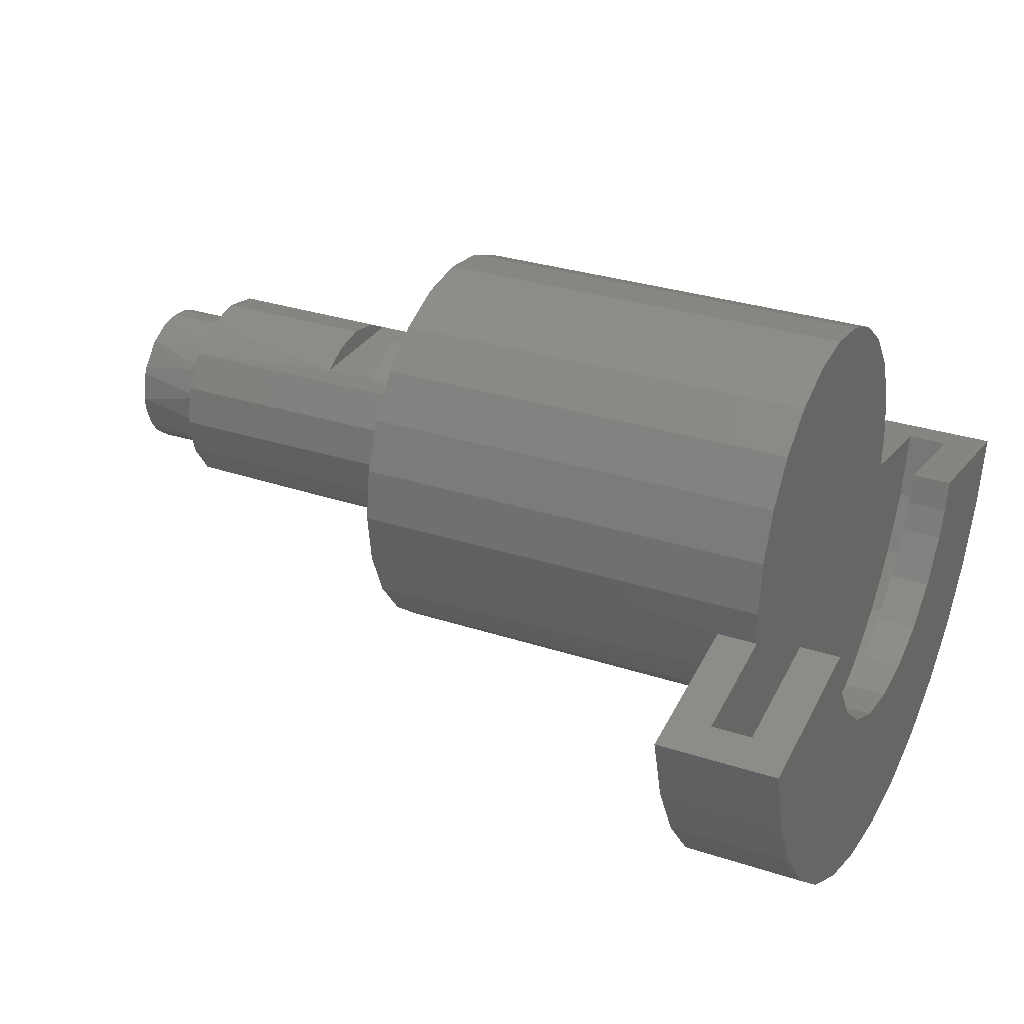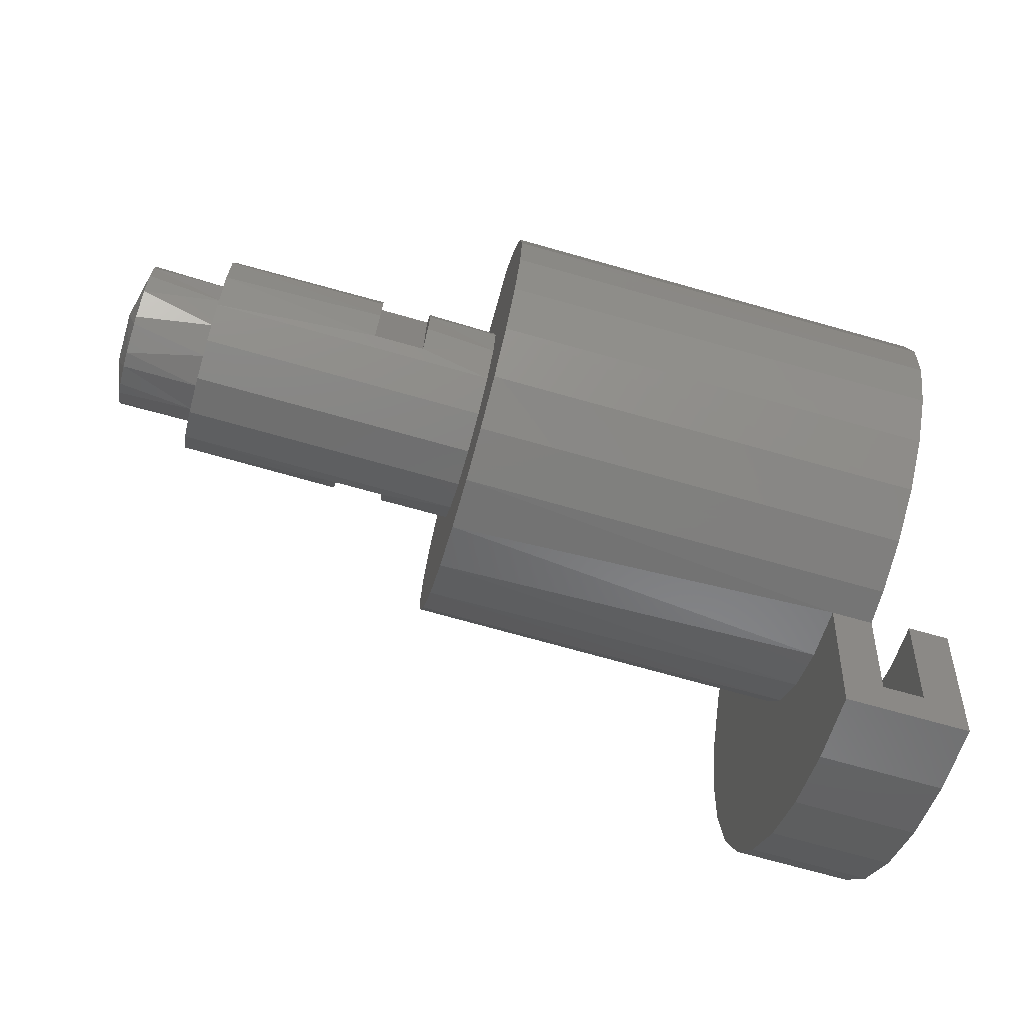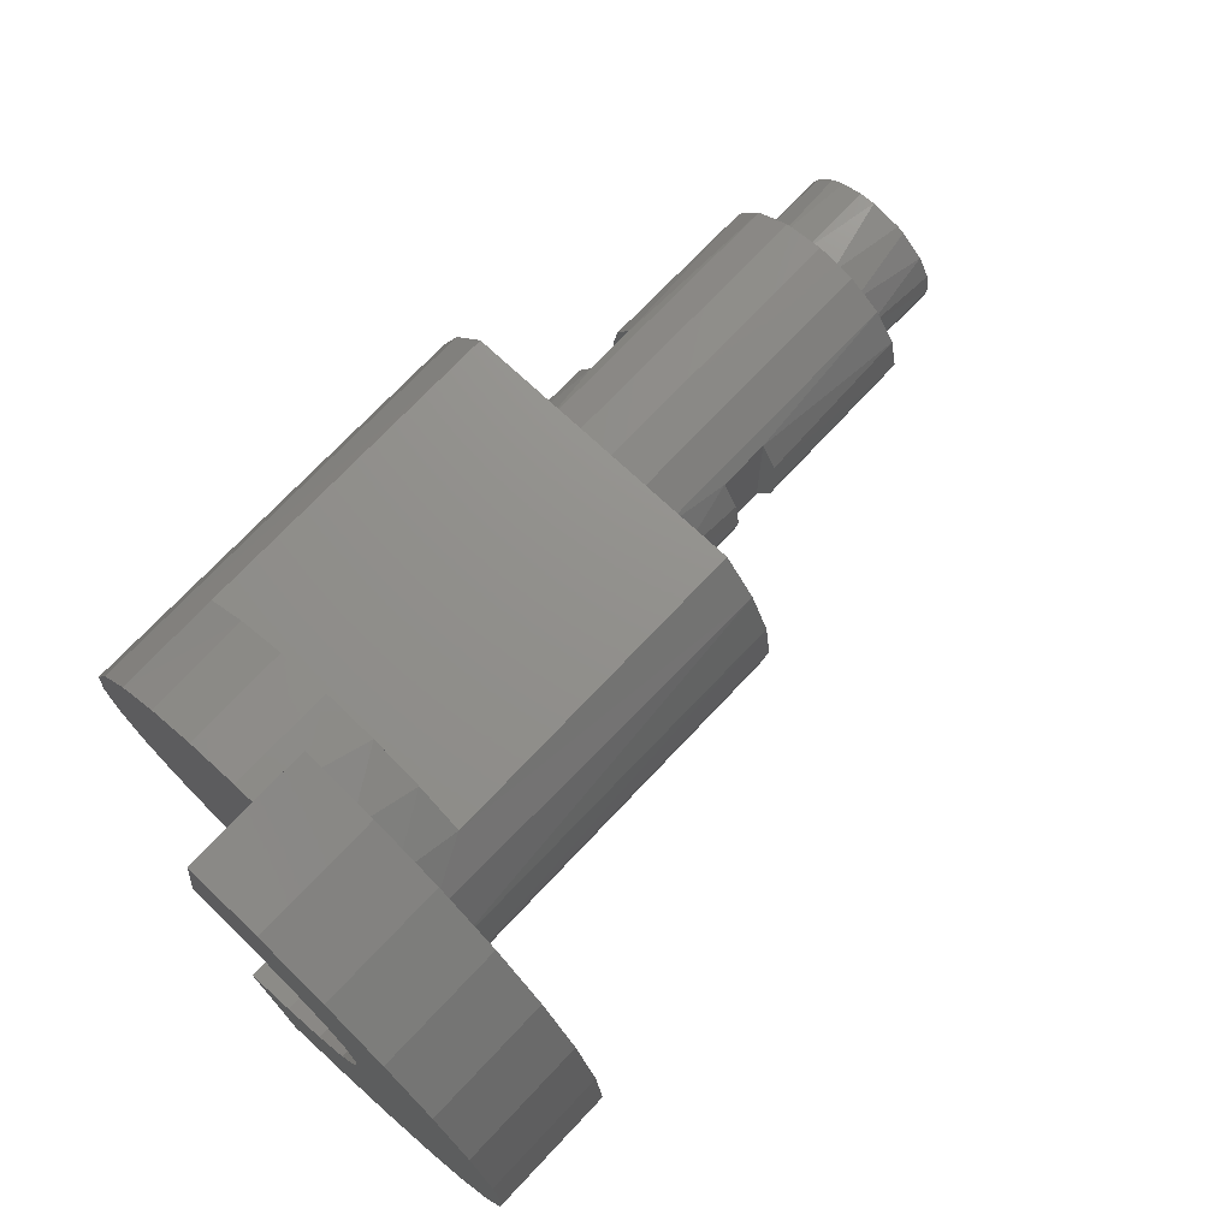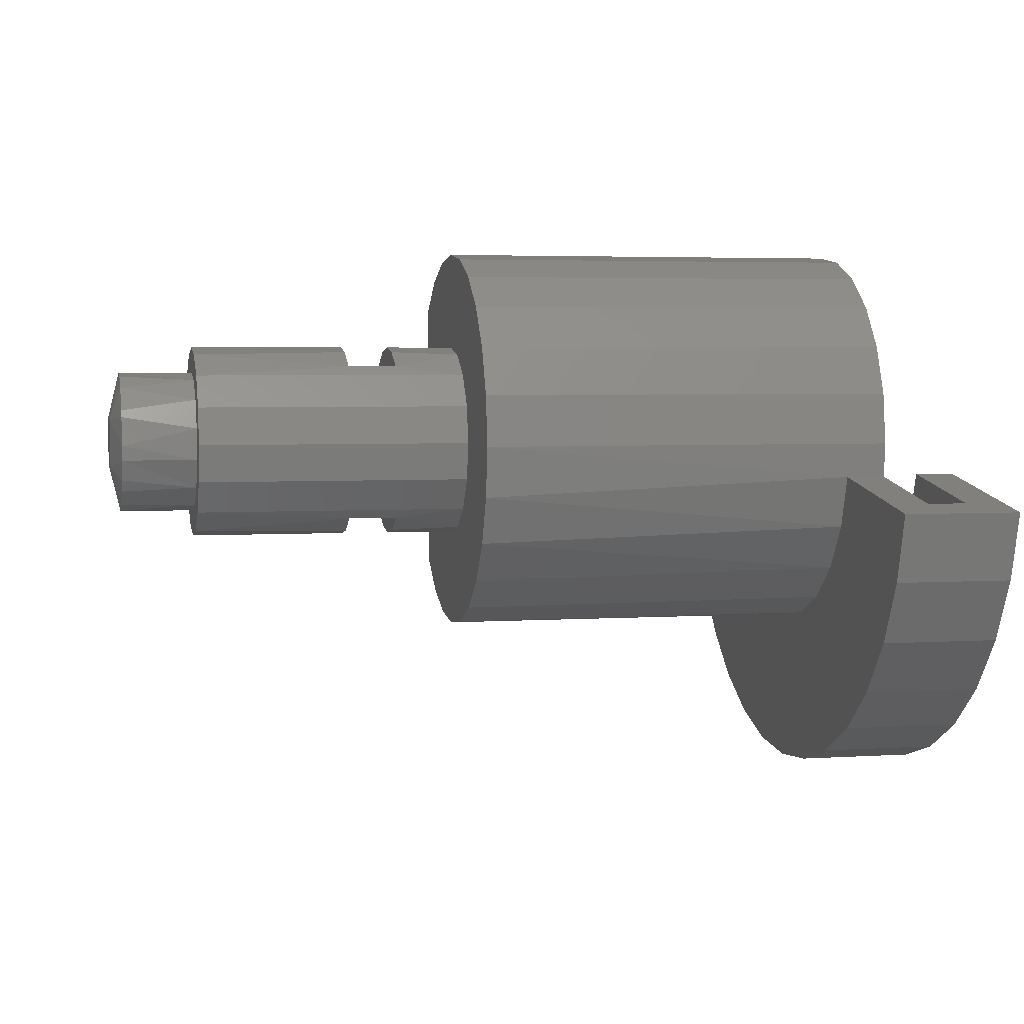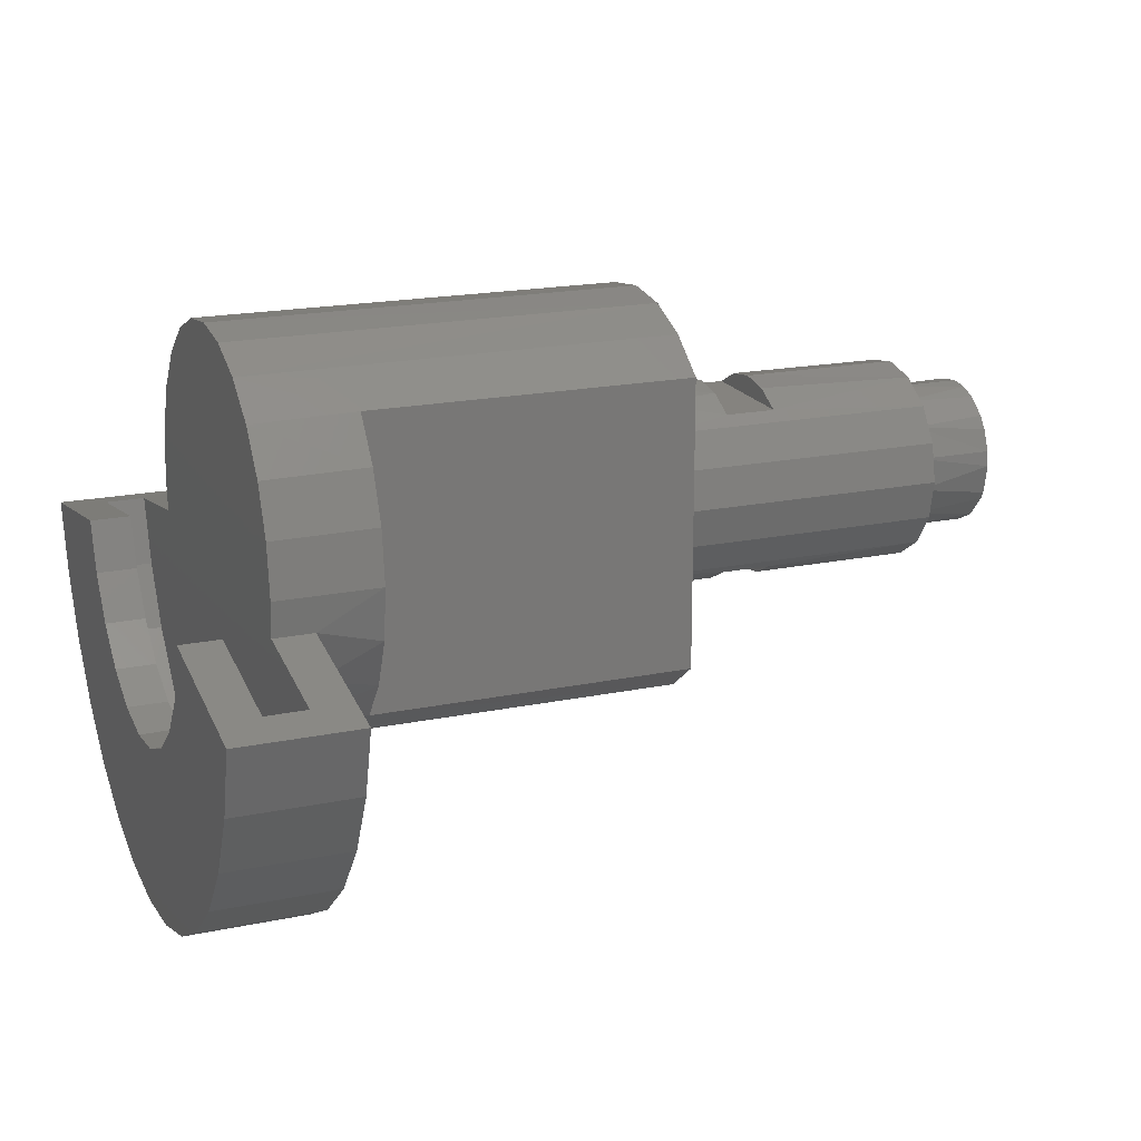
<metadata>
{"format":"stl","ext":"stl","renderer":"f3d","projection":"perspective","resolution":1024,"background":"white","views":[{"elev":30.0,"azim":25.6,"up":"+Z"},{"elev":-72.5,"azim":-15.7,"up":"+Y"},{"elev":72.2,"azim":133.2,"up":"+Y"},{"elev":4.0,"azim":-12.1,"up":"+Z"},{"elev":18.9,"azim":158.4,"up":"+Z"}]}
</metadata>
<code>
# stl→obj: 241 verts, 478 faces
v -31.78 -1.749 -3.204
v -32.31 -1.232 -1.242
v -31.78 -0.8986 -3.538
v -31.78 -1.129 3.471
v -32.31 -1.232 1.242
v -31.78 -2.23 2.89
v -31.78 3.65 0.05505
v -31.78 3.366 -1.411
v -32.31 1.232 -1.242
v -31.78 1.439e-16 -3.65
v -31.78 1.129 -3.471
v -31.78 2.23 -2.89
v -31.78 3.199 -1.757
v -32.31 1.232 1.242
v -31.78 0.8986 3.538
v -31.78 3.361e-15 3.65
v -31.78 -2.703 -2.453
v -31.78 -3.144 -1.854
v -31.78 -3.559 -0.812
v -31.78 -3.199 1.757
v -31.78 -3.366 1.411
v -31.78 -3.65 -0.05505
v -31.78 2.703 2.453
v -31.78 3.144 1.854
v -31.78 1.749 3.204
v -31.78 3.559 0.812
v -27.97 -1.584 3.289
v -27.97 -2.854 2.276
v -27.97 3.25e-15 3.65
v -27.97 -3.558 0.8122
v -27.97 -3.558 -0.8122
v -27.97 -2.854 -2.276
v -27.97 -1.584 -3.289
v -27.97 1.091e-15 -3.65
v -27.97 1.584 -3.289
v -27.97 2.854 -2.276
v -27.97 3.558 -0.8122
v -27.97 3.558 0.8122
v -27.97 2.854 2.276
v -27.97 1.584 3.289
v 11.13 8.337 -4.554
v 11.13 8.965 -3.144
v 9.128 8.337 -4.554
v 9.128 8.965 -3.144
v 11.13 9.356 -1.65
v 9.128 9.356 -1.65
v 11.13 -2.805 -9.076
v 9.128 -5.158 -7.978
v 11.13 -5.158 -7.978
v 9.128 -7.125 -6.284
v 11.13 -7.125 -6.284
v 9.128 -8.56 -4.12
v 11.13 -8.56 -4.12
v 9.128 -9.355 -1.649
v 11.13 -9.355 -1.649
v 9.128 -2.805 -9.076
v 11.13 -0.2438 -9.497
v 9.128 -0.2438 -9.497
v 11.13 2.336 -9.208
v 9.128 2.336 -9.208
v 11.13 4.742 -8.232
v 9.128 4.742 -8.232
v 11.13 6.793 -6.641
v 9.128 6.793 -6.641
v 9.128 13.17 -9.089
v 9.128 -13.17 -9.089
v 9.128 -14.8 -6.073
v 9.128 -10.93 -11.69
v 9.128 15.76 -2.778
v 9.128 14.8 -6.073
v 9.128 10.93 -11.69
v 9.128 8.185 -13.75
v 9.128 -8.185 -13.75
v 9.128 5.067 -15.18
v 9.128 -5.067 -15.18
v 9.128 1.715 -15.91
v 9.128 -1.715 -15.91
v 9.128 -15.76 -2.778
v 5.128 17.73 -3.126
v 11.13 17.73 -3.126
v 5.128 16.76 -6.576
v 11.13 16.76 -6.576
v 5.128 15.12 -9.766
v 11.13 15.12 -9.766
v 5.128 12.89 -12.57
v 11.13 12.89 -12.57
v 5.128 10.14 -14.87
v 11.13 10.14 -14.87
v 5.128 6.992 -16.59
v 11.13 6.992 -16.59
v 5.128 3.567 -17.64
v 11.13 3.567 -17.64
v 5.128 3.094e-14 -18
v 11.13 4.693e-14 -18
v 5.128 -3.567 -17.64
v 11.13 -3.567 -17.64
v 5.128 -6.992 -16.59
v 11.13 -6.992 -16.59
v 5.128 -10.14 -14.87
v 11.13 -10.14 -14.87
v 5.128 -12.89 -12.57
v 11.13 -12.89 -12.57
v 5.128 -15.12 -9.766
v 11.13 -15.12 -9.766
v 5.128 -16.76 -6.576
v 11.13 -16.76 -6.576
v 5.128 -17.73 -3.125
v 11.13 -17.73 -3.125
v -20 -1.581 4.744
v -20 1.581 4.744
v -20 0.0002119 5
v -20 -3 4
v -20 0.0002119 4
v -20 3 4
v -17.5 1.581 4.744
v -17.5 -1.581 4.744
v -17.5 0.0002119 5
v -17.5 3 4
v -17.5 0.0002119 4
v -17.5 -3 4
v -17.5 -1.581 -4.743
v -17.5 1.581 -4.743
v -17.5 0.0002119 -5
v -17.5 -3 -4
v -17.5 0.0002119 -4
v -17.5 3 -4
v -20 1.581 -4.743
v -20 -1.581 -4.743
v -20 0.0002119 -5
v -20 3 -4
v -20 0.0002119 -4
v -20 -3 -4
v -27.97 -3.535 -3.535
v -27.97 -4.619 -1.913
v -27.97 -5 0.0001341
v -27.97 -4.619 1.914
v -27.97 -3.535 3.536
v -27.97 5 0.0001341
v -27.97 4.62 1.914
v -27.97 3.536 3.536
v -27.97 4.62 -1.913
v -27.97 3.536 -3.535
v -27.97 1.914 -4.619
v -27.97 0.0002119 -5
v -27.97 -1.913 -4.619
v -27.97 1.914 4.62
v -27.97 0.0002119 5
v -27.97 -1.913 4.62
v 7.128 1.715 -15.91
v 7.128 5.067 -15.18
v 7.128 8.185 -13.75
v 7.128 10.93 -11.69
v 7.128 13.17 -9.089
v 7.128 14.8 -6.073
v 7.128 15.76 -2.778
v 7.128 -1.715 -15.91
v 7.128 -5.067 -15.18
v 7.128 -8.185 -13.75
v 7.128 -10.93 -11.69
v 7.128 -13.17 -9.089
v 7.128 -14.8 -6.073
v 7.128 -15.76 -2.778
v 5.128 8.988 -4.384
v 5.128 9.848 -1.737
v 5.128 -7.431 -6.691
v 5.128 -5.299 -8.48
v 5.128 -2.756 -9.612
v 5.128 -7.286e-15 -10
v 5.128 2.756 -9.613
v 5.128 5.299 -8.48
v 5.128 7.432 -6.691
v 5.128 -9.848 -1.736
v 5.128 -8.988 -4.383
v 5.328 9.848 -1.737
v 7.128 9.848 -1.737
v 5.328 -9.848 -1.736
v 7.128 -9.848 -1.736
v -18.75 -3.535 3.536
v -14 -3.535 3.536
v -14 -1.913 4.62
v -14 1.914 4.62
v -14 3.536 3.536
v -18.75 3.536 3.536
v -18.75 4.62 1.914
v -14 5 0.0001341
v -14 -5 0.0001341
v -18.75 -4.619 1.914
v -14 -4.619 1.914
v -14 4.62 1.914
v -14 0.0002119 5
v -14 -1.913 -4.619
v -14 -3.535 -3.535
v -18.75 -3.535 -3.535
v -18.75 3.536 -3.535
v -14 3.536 -3.535
v -14 1.914 -4.619
v -18.75 -4.619 -1.913
v -18.75 4.62 -1.913
v -14 4.62 -1.913
v -14 -4.619 -1.913
v -14 0.0002119 -5
v 7.128 -10 0.0001341
v 7.128 10 0.0001341
v 7.128 -9.659 2.588
v 7.128 9.659 2.588
v 7.128 -8.66 5
v 7.128 8.66 5
v 7.128 -7.071 7.071
v 7.128 7.071 7.071
v 7.128 -5 8.66
v 7.128 5 8.66
v 7.128 -2.588 9.659
v 7.128 2.588 9.659
v 7.128 0.0002119 10
v -14 -9.662 -2.577
v 2 9.651 -2.62
v 2 8.627 -5.058
v -14 4.923 -8.704
v -14 2.513 -9.679
v -14 -5.038 -8.638
v -14 -2.642 -9.645
v -14 -7.094 -7.047
v -14 -8.671 -4.981
v 5.328 -10 0.0001341
v 2 7 -7.142
v -14 7 -7.142
v 2 10 0.0001341
v -14 -10 0.0001341
v -14 -0.06666 -10
v -14 2.513 9.679
v -14 -5.038 8.638
v -14 -9.662 2.578
v -14 -8.671 4.981
v -14 -7.094 7.048
v -14 4.923 8.705
v -14 7 7.142
v -14 -0.06666 10
v -14 -2.642 9.645
v 2 7 7.142
v 2 8.627 5.058
v 2 9.651 2.621
f 1 2 3
f 4 5 6
f 7 8 9
f 10 3 11
f 3 2 11
f 11 2 9
f 11 9 12
f 12 9 8
f 12 8 13
f 9 2 14
f 14 2 5
f 14 5 15
f 15 5 4
f 15 4 16
f 1 17 2
f 2 17 18
f 2 18 19
f 20 6 21
f 21 6 5
f 21 5 22
f 22 5 2
f 22 2 19
f 23 24 25
f 25 24 14
f 25 14 15
f 7 9 26
f 26 9 14
f 26 14 24
f 27 6 28
f 6 20 28
f 29 16 27
f 27 16 4
f 27 4 6
f 28 20 30
f 30 20 21
f 30 21 22
f 30 22 31
f 31 22 19
f 31 19 32
f 32 19 18
f 32 18 17
f 32 17 33
f 33 17 1
f 33 1 3
f 10 34 3
f 3 34 33
f 35 12 36
f 12 13 36
f 34 10 35
f 35 10 11
f 35 11 12
f 36 13 37
f 37 13 8
f 37 8 7
f 37 7 38
f 38 7 26
f 38 26 39
f 39 26 24
f 39 24 23
f 39 23 40
f 40 23 25
f 40 25 15
f 16 29 15
f 15 29 40
f 41 42 43
f 43 42 44
f 42 45 44
f 44 45 46
f 47 48 49
f 49 48 50
f 49 50 51
f 51 50 52
f 51 52 53
f 53 52 54
f 53 54 55
f 48 47 56
f 56 47 57
f 56 57 58
f 58 57 59
f 58 59 60
f 60 59 61
f 60 61 62
f 62 61 63
f 62 63 64
f 64 63 41
f 64 41 43
f 65 60 62
f 66 67 50
f 66 50 48
f 66 48 56
f 66 56 58
f 66 58 68
f 46 69 44
f 44 69 70
f 44 70 43
f 43 70 64
f 64 70 65
f 64 65 62
f 68 58 71
f 71 58 60
f 71 60 65
f 72 68 71
f 68 72 73
f 73 72 74
f 73 74 75
f 75 74 76
f 75 76 77
f 50 67 52
f 52 67 78
f 52 78 54
f 79 80 81
f 81 80 82
f 81 82 83
f 83 82 84
f 83 84 85
f 85 84 86
f 85 86 87
f 87 86 88
f 87 88 89
f 89 88 90
f 89 90 91
f 91 90 92
f 91 92 93
f 93 92 94
f 93 94 95
f 95 94 96
f 95 96 97
f 97 96 98
f 97 98 99
f 99 98 100
f 99 100 101
f 101 100 102
f 101 102 103
f 103 102 104
f 103 104 105
f 105 104 106
f 105 106 107
f 107 106 108
f 41 63 82
f 108 53 55
f 104 57 47
f 84 82 63
f 84 63 61
f 84 61 59
f 84 59 57
f 84 57 104
f 84 104 102
f 84 102 86
f 41 82 42
f 42 82 80
f 42 80 45
f 86 102 88
f 88 102 100
f 88 100 90
f 90 100 98
f 90 98 92
f 92 98 96
f 92 96 94
f 53 108 51
f 51 108 106
f 51 106 49
f 49 106 104
f 49 104 47
f 109 110 111
f 109 112 110
f 110 112 113
f 110 113 114
f 115 116 117
f 115 118 116
f 116 118 119
f 116 119 120
f 118 114 119
f 119 114 113
f 119 113 120
f 120 113 112
f 121 122 123
f 121 124 122
f 122 124 125
f 122 125 126
f 127 128 129
f 127 130 128
f 128 130 131
f 128 131 132
f 126 125 130
f 130 125 131
f 125 124 131
f 131 124 132
f 133 134 31
f 31 134 135
f 31 135 30
f 30 135 136
f 30 136 137
f 138 37 139
f 139 37 38
f 139 38 140
f 138 141 37
f 37 141 142
f 37 142 36
f 36 142 143
f 36 143 35
f 35 143 34
f 34 143 144
f 34 144 33
f 33 144 145
f 33 145 32
f 32 145 133
f 32 133 31
f 140 38 146
f 146 38 39
f 146 39 40
f 146 40 147
f 147 40 29
f 147 29 148
f 148 29 27
f 148 27 137
f 137 27 28
f 137 28 30
f 149 74 150
f 150 74 72
f 150 72 151
f 151 72 71
f 151 71 152
f 152 71 65
f 152 65 153
f 153 65 70
f 153 70 154
f 154 70 69
f 154 69 155
f 74 149 76
f 76 149 156
f 76 156 77
f 77 156 157
f 77 157 75
f 75 157 158
f 75 158 73
f 73 158 159
f 73 159 68
f 68 159 160
f 68 160 66
f 66 160 161
f 66 161 67
f 67 161 162
f 67 162 78
f 79 163 164
f 103 105 165
f 103 165 166
f 103 166 167
f 103 167 168
f 103 168 101
f 169 170 83
f 83 170 171
f 83 171 81
f 81 171 163
f 81 163 79
f 101 168 85
f 85 168 169
f 85 169 83
f 93 95 91
f 91 95 97
f 91 97 89
f 89 97 99
f 89 99 87
f 87 99 101
f 87 101 85
f 172 173 107
f 107 173 165
f 107 165 105
f 174 79 164
f 174 175 79
f 79 175 155
f 79 155 80
f 80 155 69
f 80 69 45
f 45 69 46
f 172 107 176
f 107 177 176
f 177 107 162
f 162 107 108
f 162 108 78
f 78 108 55
f 78 55 54
f 112 109 148
f 112 148 137
f 112 137 178
f 112 178 120
f 120 178 179
f 120 179 180
f 120 180 116
f 118 115 181
f 118 181 182
f 118 182 183
f 118 183 114
f 114 183 140
f 114 140 146
f 114 146 110
f 140 183 139
f 139 183 184
f 139 184 138
f 138 184 185
f 135 186 187
f 187 186 188
f 187 188 178
f 178 188 179
f 183 182 184
f 184 182 189
f 184 189 185
f 181 115 190
f 190 115 117
f 190 117 180
f 180 117 116
f 110 146 111
f 111 146 147
f 111 147 109
f 109 147 148
f 178 137 187
f 187 137 136
f 187 136 135
f 124 121 191
f 124 191 192
f 124 192 193
f 124 193 132
f 132 193 133
f 132 133 145
f 132 145 128
f 130 127 143
f 130 143 142
f 130 142 194
f 130 194 126
f 126 194 195
f 126 195 196
f 126 196 122
f 133 193 134
f 134 193 197
f 134 197 135
f 135 197 186
f 138 185 198
f 198 185 199
f 198 199 194
f 194 199 195
f 193 192 197
f 197 192 200
f 197 200 186
f 191 121 201
f 201 121 123
f 201 123 196
f 196 123 122
f 128 145 129
f 129 145 144
f 129 144 127
f 127 144 143
f 194 142 198
f 198 142 141
f 198 141 138
f 156 149 157
f 157 149 150
f 157 150 158
f 158 150 151
f 158 151 159
f 159 151 152
f 159 152 160
f 160 152 153
f 160 153 161
f 161 153 154
f 161 154 162
f 162 154 155
f 162 155 177
f 177 155 175
f 177 175 202
f 202 175 203
f 202 203 204
f 204 203 205
f 204 205 206
f 206 205 207
f 206 207 208
f 208 207 209
f 208 209 210
f 210 209 211
f 210 211 212
f 212 211 213
f 212 213 214
f 172 215 173
f 164 163 216
f 216 163 217
f 217 163 171
f 218 170 169
f 218 169 219
f 219 169 168
f 220 221 167
f 167 166 220
f 222 220 166
f 166 165 222
f 223 222 165
f 165 173 223
f 215 223 173
f 224 177 202
f 225 217 171
f 225 171 170
f 225 170 218
f 225 218 226
f 227 203 175
f 227 175 174
f 227 174 164
f 227 164 216
f 228 215 172
f 228 172 176
f 228 176 177
f 228 177 224
f 167 221 168
f 168 221 229
f 168 229 219
f 182 181 230
f 186 231 188
f 228 232 233
f 228 233 234
f 228 234 231
f 228 231 186
f 228 186 200
f 228 200 220
f 228 220 222
f 228 222 223
f 228 223 215
f 235 236 185
f 185 236 226
f 185 226 199
f 199 226 218
f 199 218 195
f 195 218 219
f 195 219 196
f 196 219 201
f 201 219 229
f 201 229 191
f 191 229 221
f 191 221 192
f 192 221 220
f 192 220 200
f 182 230 189
f 189 230 235
f 189 235 185
f 230 181 237
f 237 181 190
f 237 190 238
f 238 190 180
f 238 180 231
f 231 180 179
f 231 179 188
f 204 206 233
f 204 233 232
f 204 232 228
f 204 228 224
f 204 224 202
f 211 209 239
f 211 239 236
f 211 236 235
f 211 235 230
f 211 230 213
f 233 206 234
f 234 206 208
f 234 208 231
f 231 208 210
f 231 210 238
f 238 210 212
f 238 212 237
f 237 212 214
f 237 214 230
f 230 214 213
f 239 209 240
f 240 209 207
f 240 207 241
f 241 207 205
f 241 205 227
f 227 205 203
f 225 239 240
f 225 240 241
f 225 241 227
f 225 227 216
f 225 216 217
f 226 236 225
f 225 236 239

</code>
